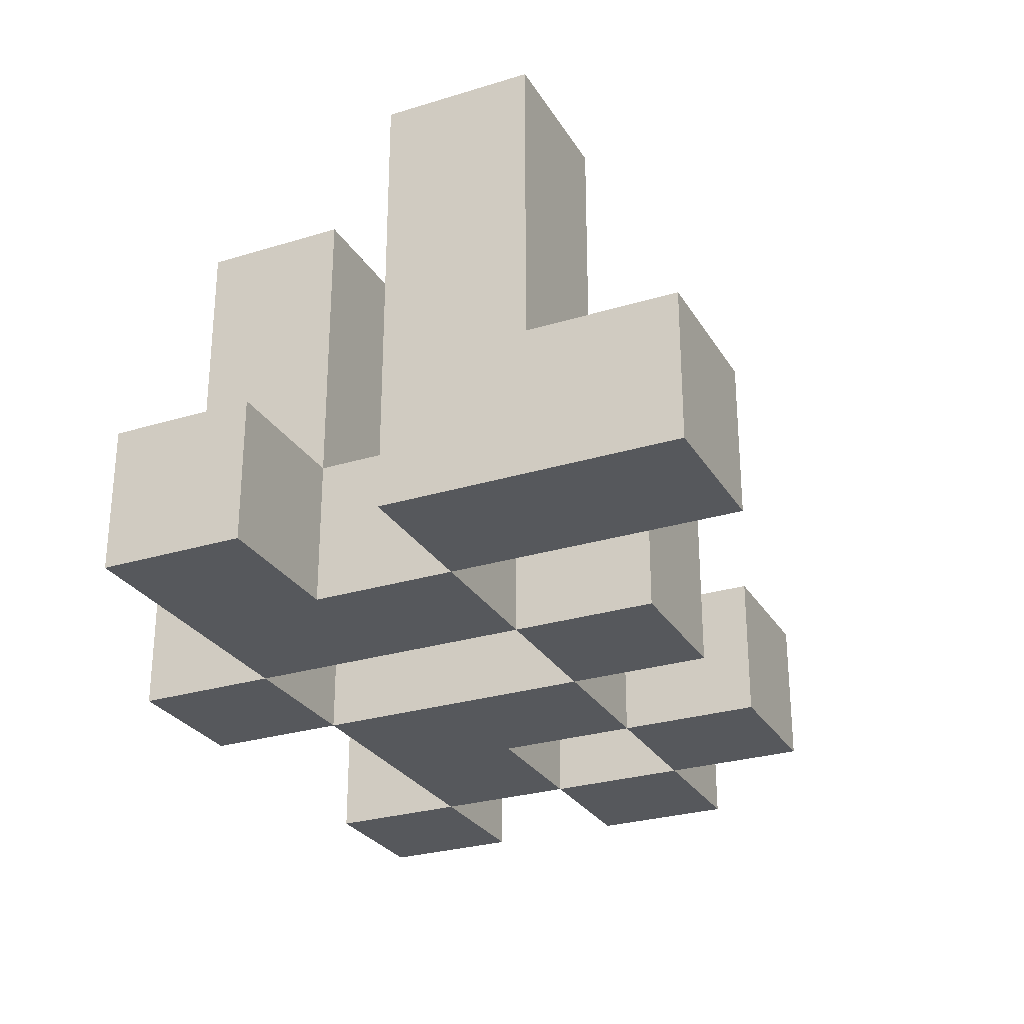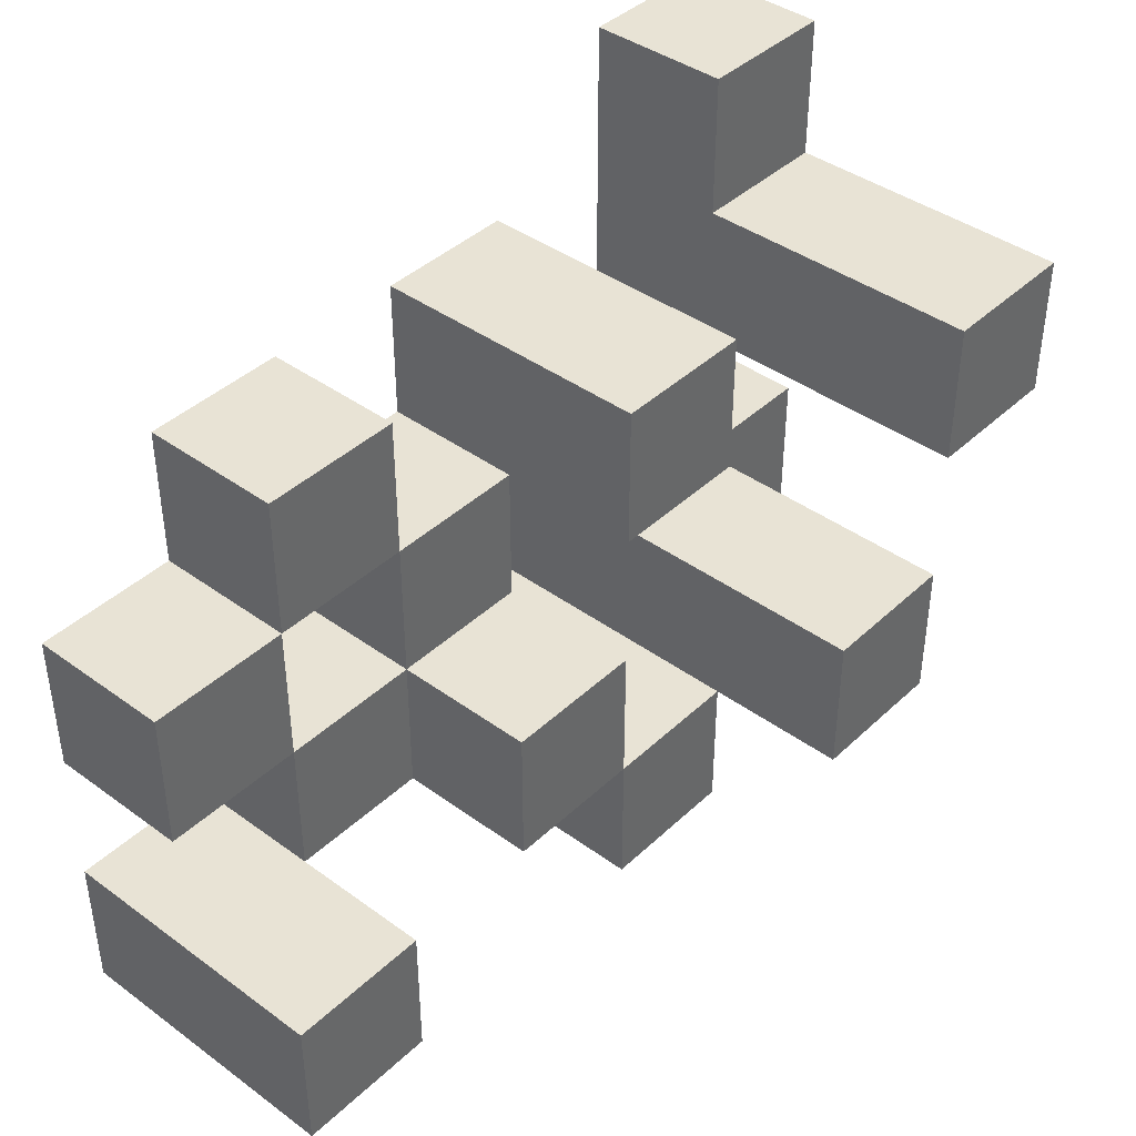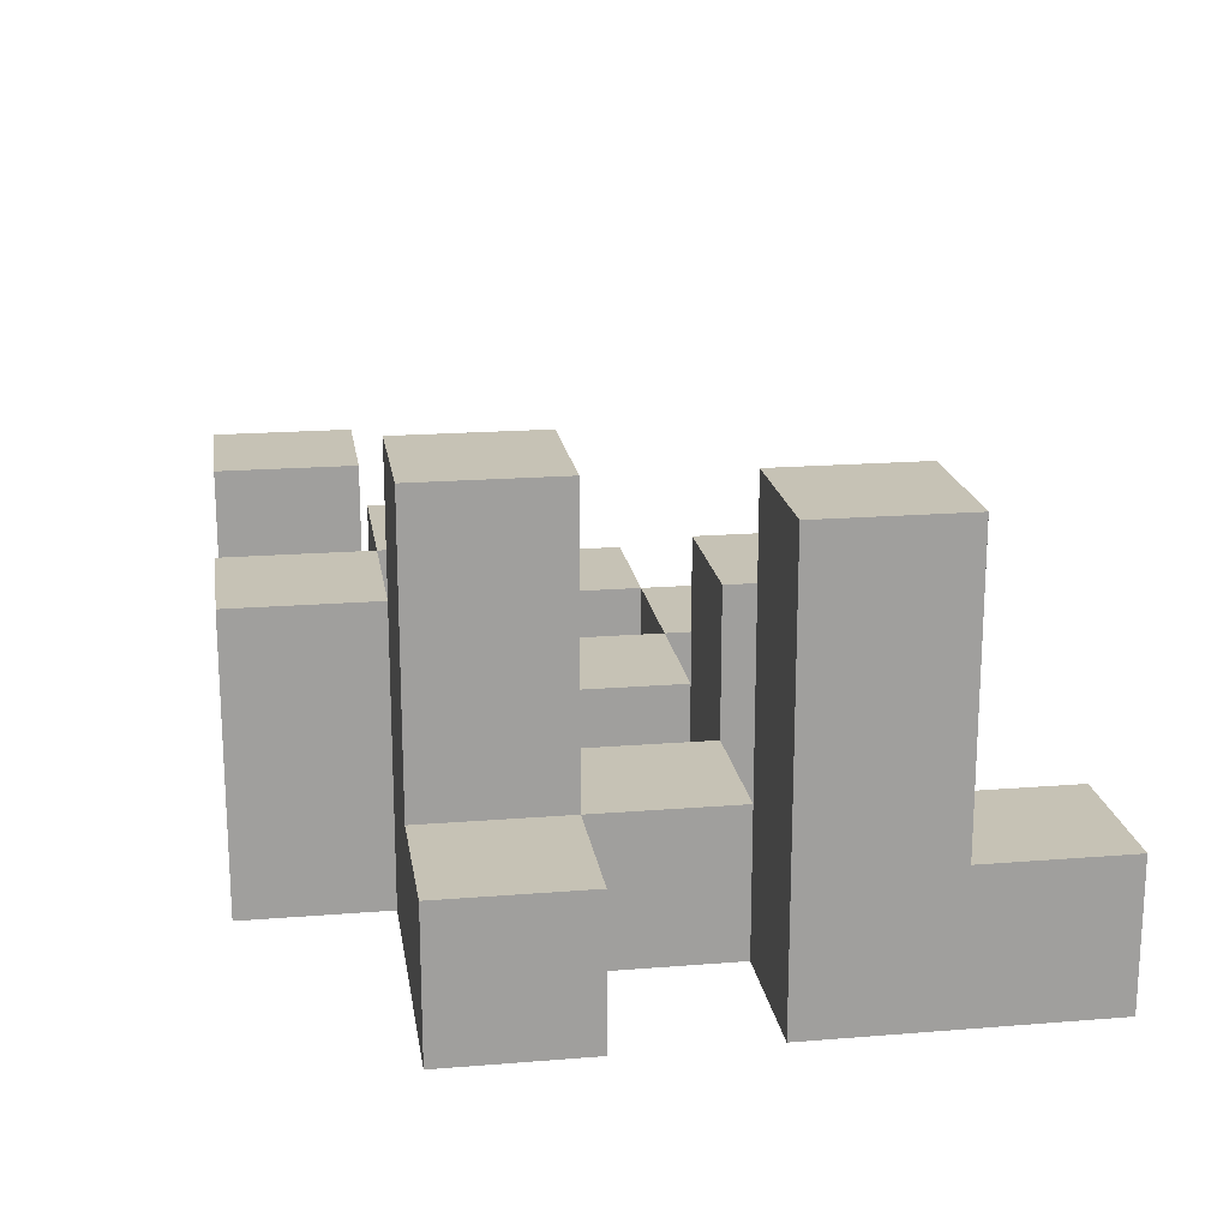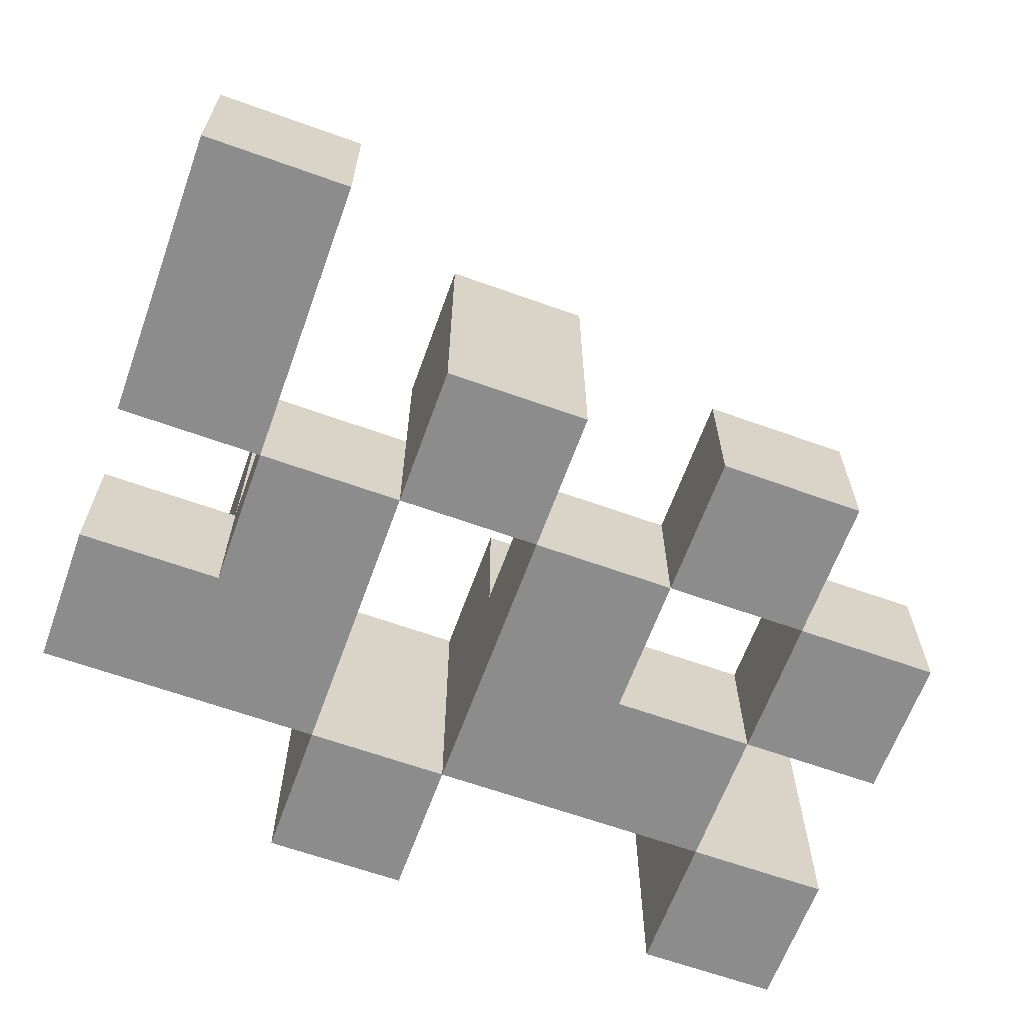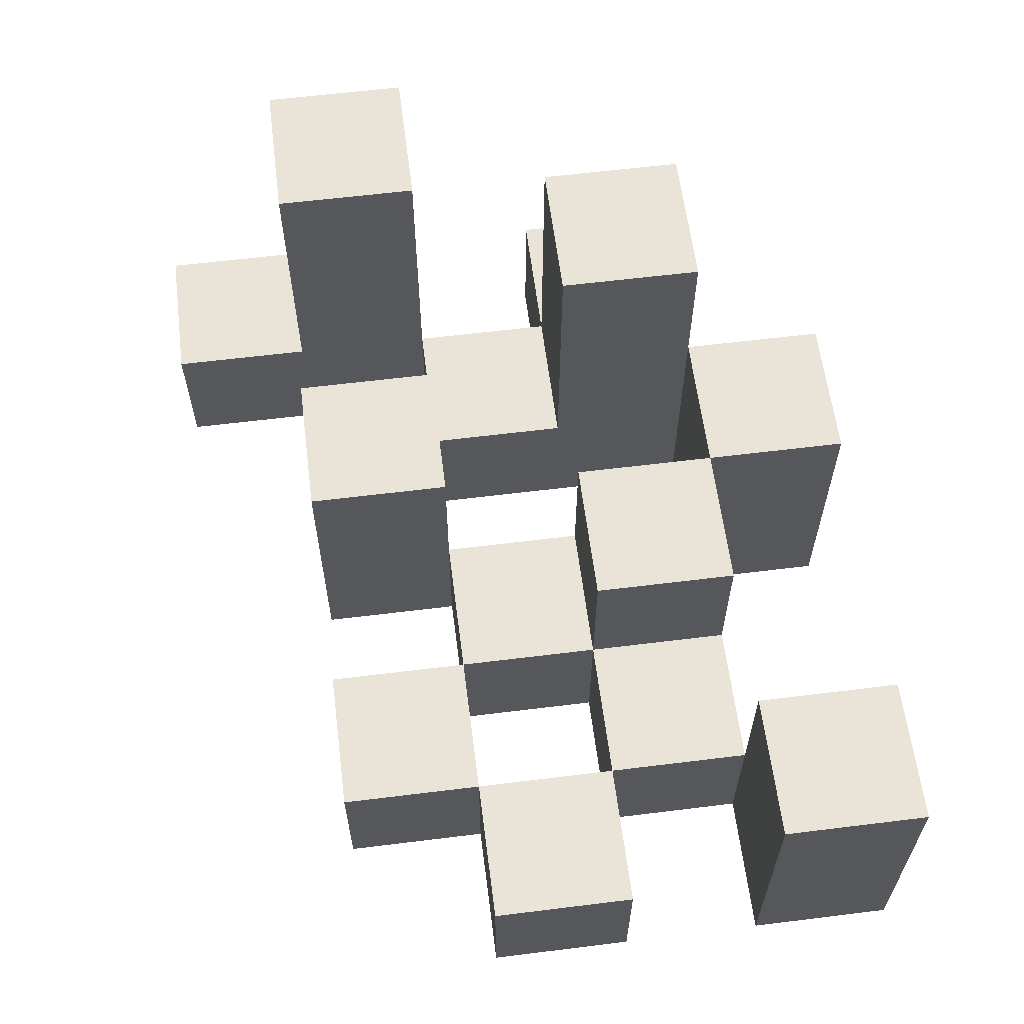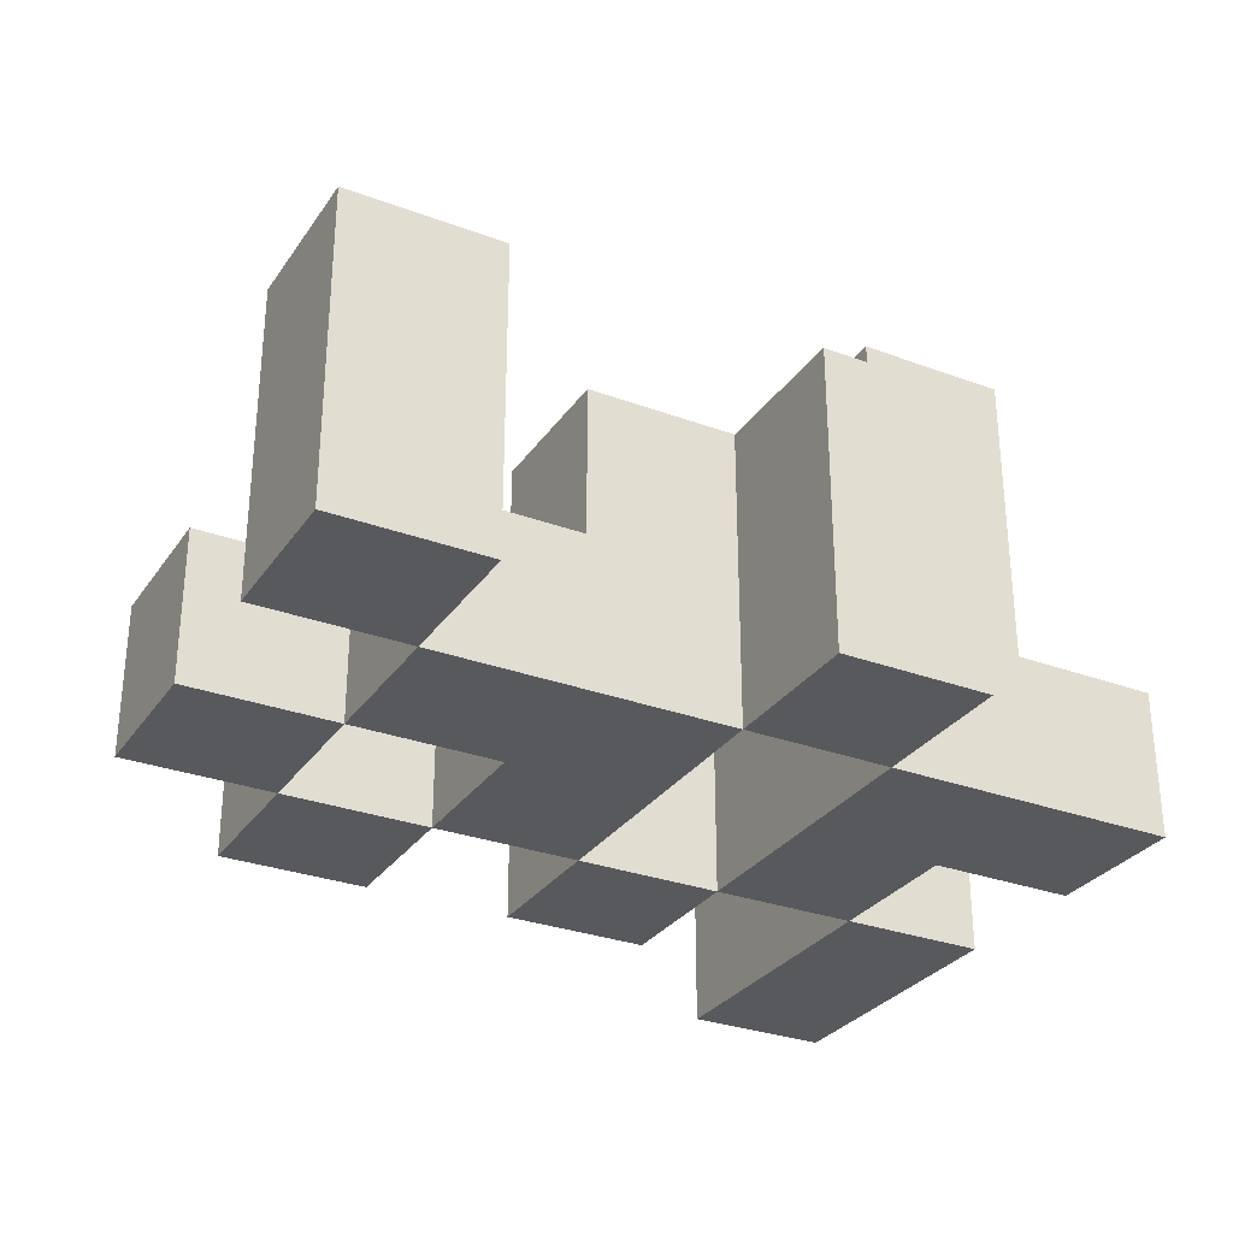
<metadata>
{"format":"obj","ext":"obj","renderer":"f3d","projection":"perspective","resolution":1024,"background":"white","views":[{"elev":-27.7,"azim":-64.9,"up":"+Y"},{"elev":41.1,"azim":131.5,"up":"+Z"},{"elev":18.9,"azim":-98.7,"up":"+Y"},{"elev":-64.3,"azim":-19.9,"up":"+Y"},{"elev":61.1,"azim":82.8,"up":"+Y"},{"elev":-30.1,"azim":151.7,"up":"+Y"}]}
</metadata>
<code>
o
v 1.7 2 -1.5
v 1.7 2 -1.7
v 1.7 2 -1.8
v 1.7 2 -1.9
v 1.7 2.1 -1.5
v 1.7 2.1 -1.6
v 1.7 2.1 -1.8
v 1.7 2.1 -1.9
v 1.7 2.3 -1.6
v 1.7 2.3 -1.7
v 1.8 2 -1.7
v 1.8 2 -1.8
v 1.8 2.1 -1.7
v 1.8 2.1 -1.8
v 1.8 2.1 -1.9
v 1.8 2.3 -1.8
v 1.8 2.3 -1.9
v 1.9 2 -1.6
v 1.9 2 -1.7
v 1.9 2 -1.9
v 1.9 2 -2
v 1.9 2.1 -1.7
v 1.9 2.2 -1.6
v 1.9 2.2 -1.7
v 1.9 2.2 -1.9
v 1.9 2.2 -2
v 2 2 -1.7
v 2 2 -1.9
v 2 2.1 -1.7
v 2 2.1 -1.8
v 2 2.2 -1.8
v 2 2.2 -1.9
v 2.1 2 -1.6
v 2.1 2 -1.7
v 2.1 2.1 -1.6
v 2.1 2.1 -1.7
v 2.2 2 -1.7
v 2.2 2 -1.8
v 2.2 2 -1.9
v 2.2 2 -2
v 2.2 2.1 -1.7
v 2.2 2.1 -1.8
v 2.2 2.1 -1.9
v 2.2 2.2 -1.9
v 2.2 2.2 -2
v 1.8 2 -1.5
v 1.8 2 -1.7
v 1.8 2.1 -1.5
v 1.8 2.1 -1.6
v 1.8 2.1 -1.7
v 1.8 2.3 -1.6
v 1.8 2.3 -1.7
v 1.9 2 -1.7
v 1.9 2 -1.9
v 1.9 2.1 -1.7
v 1.9 2.1 -1.8
v 1.9 2.2 -1.9
v 1.9 2.3 -1.8
v 1.9 2.3 -1.9
v 2 2 -1.6
v 2 2 -1.7
v 2 2 -1.9
v 2 2 -2
v 2 2.1 -1.7
v 2 2.2 -1.6
v 2 2.2 -1.7
v 2 2.2 -1.9
v 2 2.2 -2
v 2.1 2 -1.7
v 2.1 2 -1.8
v 2.1 2.1 -1.7
v 2.1 2.1 -1.8
v 2.1 2.1 -1.9
v 2.1 2.2 -1.8
v 2.1 2.2 -1.9
v 2.2 2 -1.6
v 2.2 2 -1.7
v 2.2 2 -1.8
v 2.2 2 -1.9
v 2.2 2.1 -1.6
v 2.2 2.1 -1.7
v 2.2 2.1 -1.8
v 2.2 2.1 -1.9
v 2.3 2 -1.7
v 2.3 2 -1.8
v 2.3 2 -1.9
v 2.3 2 -2
v 2.3 2.1 -1.7
v 2.3 2.1 -1.8
v 2.3 2.2 -1.9
v 2.3 2.2 -2
v 1.7 2 -1.5
v 1.7 2.1 -1.5
v 1.8 2 -1.5
v 1.8 2.1 -1.5
v 1.7 2.1 -1.6
v 1.7 2.3 -1.6
v 1.8 2.1 -1.6
v 1.8 2.3 -1.6
v 1.9 2 -1.6
v 1.9 2.2 -1.6
v 2 2 -1.6
v 2 2.2 -1.6
v 2.1 2 -1.6
v 2.1 2.1 -1.6
v 2.2 2 -1.6
v 2.2 2.1 -1.6
v 1.8 2 -1.7
v 1.8 2.1 -1.7
v 1.9 2 -1.7
v 1.9 2.1 -1.7
v 2 2 -1.7
v 2 2.1 -1.7
v 2.1 2 -1.7
v 2.1 2.1 -1.7
v 2.2 2 -1.7
v 2.2 2.1 -1.7
v 2.3 2 -1.7
v 2.3 2.1 -1.7
v 1.7 2 -1.8
v 1.7 2.1 -1.8
v 1.8 2 -1.8
v 1.8 2.1 -1.8
v 1.8 2.3 -1.8
v 1.9 2.1 -1.8
v 1.9 2.3 -1.8
v 2 2.1 -1.8
v 2 2.2 -1.8
v 2.1 2 -1.8
v 2.1 2.1 -1.8
v 2.1 2.2 -1.8
v 2.2 2 -1.8
v 2.2 2.1 -1.8
v 1.9 2 -1.9
v 1.9 2.2 -1.9
v 2 2 -1.9
v 2 2.2 -1.9
v 2.2 2 -1.9
v 2.2 2.1 -1.9
v 2.2 2.2 -1.9
v 2.3 2 -1.9
v 2.3 2.2 -1.9
v 1.7 2 -1.7
v 1.7 2.3 -1.7
v 1.8 2 -1.7
v 1.8 2.1 -1.7
v 1.8 2.3 -1.7
v 1.9 2 -1.7
v 1.9 2.1 -1.7
v 1.9 2.2 -1.7
v 2 2 -1.7
v 2 2.1 -1.7
v 2 2.2 -1.7
v 2.1 2 -1.7
v 2.1 2.1 -1.7
v 2.2 2 -1.7
v 2.2 2.1 -1.7
v 2.2 2 -1.8
v 2.2 2.1 -1.8
v 2.3 2 -1.8
v 2.3 2.1 -1.8
v 1.7 2 -1.9
v 1.7 2.1 -1.9
v 1.8 2.1 -1.9
v 1.8 2.3 -1.9
v 1.9 2 -1.9
v 1.9 2.2 -1.9
v 1.9 2.3 -1.9
v 2 2 -1.9
v 2 2.2 -1.9
v 2.1 2.1 -1.9
v 2.1 2.2 -1.9
v 2.2 2 -1.9
v 2.2 2.1 -1.9
v 1.9 2 -2
v 1.9 2.2 -2
v 2 2 -2
v 2 2.2 -2
v 2.2 2 -2
v 2.2 2.2 -2
v 2.3 2 -2
v 2.3 2.2 -2
v 1.7 2 -1.5
v 1.8 2 -1.5
v 1.9 2 -1.6
v 2 2 -1.6
v 2.1 2 -1.6
v 2.2 2 -1.6
v 1.7 2 -1.7
v 1.8 2 -1.7
v 1.9 2 -1.7
v 2 2 -1.7
v 2.1 2 -1.7
v 2.2 2 -1.7
v 2.3 2 -1.7
v 1.7 2 -1.8
v 1.8 2 -1.8
v 2.1 2 -1.8
v 2.2 2 -1.8
v 2.3 2 -1.8
v 1.7 2 -1.9
v 1.9 2 -1.9
v 2 2 -1.9
v 2.2 2 -1.9
v 2.3 2 -1.9
v 1.9 2 -2
v 2 2 -2
v 2.2 2 -2
v 2.3 2 -2
v 1.7 2.1 -1.5
v 1.8 2.1 -1.5
v 1.7 2.1 -1.6
v 1.8 2.1 -1.6
v 2.1 2.1 -1.6
v 2.2 2.1 -1.6
v 1.8 2.1 -1.7
v 1.9 2.1 -1.7
v 2 2.1 -1.7
v 2.1 2.1 -1.7
v 2.2 2.1 -1.7
v 2.3 2.1 -1.7
v 1.7 2.1 -1.8
v 1.8 2.1 -1.8
v 1.9 2.1 -1.8
v 2 2.1 -1.8
v 2.1 2.1 -1.8
v 2.2 2.1 -1.8
v 2.3 2.1 -1.8
v 1.7 2.1 -1.9
v 1.8 2.1 -1.9
v 2.1 2.1 -1.9
v 2.2 2.1 -1.9
v 1.9 2.2 -1.6
v 2 2.2 -1.6
v 1.9 2.2 -1.7
v 2 2.2 -1.7
v 2 2.2 -1.8
v 2.1 2.2 -1.8
v 1.9 2.2 -1.9
v 2 2.2 -1.9
v 2.1 2.2 -1.9
v 2.2 2.2 -1.9
v 2.3 2.2 -1.9
v 1.9 2.2 -2
v 2 2.2 -2
v 2.2 2.2 -2
v 2.3 2.2 -2
v 1.7 2.3 -1.6
v 1.8 2.3 -1.6
v 1.7 2.3 -1.7
v 1.8 2.3 -1.7
v 1.8 2.3 -1.8
v 1.9 2.3 -1.8
v 1.8 2.3 -1.9
v 1.9 2.3 -1.9
f 5 2 1
f 6 2 5
f 7 4 3
f 8 4 7
f 9 2 6
f 10 2 9
f 13 12 11
f 14 12 13
f 16 15 14
f 17 15 16
f 22 19 18
f 23 22 18
f 24 22 23
f 25 21 20
f 26 21 25
f 29 28 27
f 30 28 29
f 31 28 30
f 32 28 31
f 35 34 33
f 36 34 35
f 41 38 37
f 42 38 41
f 43 40 39
f 44 40 43
f 45 40 44
f 46 47 48
f 48 47 49
f 49 47 50
f 49 50 51
f 51 50 52
f 53 54 55
f 55 54 56
f 56 54 57
f 56 57 58
f 58 57 59
f 60 61 64
f 60 64 65
f 65 64 66
f 62 63 67
f 67 63 68
f 69 70 71
f 71 70 72
f 72 73 74
f 74 73 75
f 76 77 80
f 80 77 81
f 78 79 82
f 82 79 83
f 84 85 88
f 88 85 89
f 86 87 90
f 90 87 91
f 94 93 92
f 95 93 94
f 98 97 96
f 99 97 98
f 102 101 100
f 103 101 102
f 106 105 104
f 107 105 106
f 110 109 108
f 111 109 110
f 114 113 112
f 115 113 114
f 118 117 116
f 119 117 118
f 122 121 120
f 123 121 122
f 125 124 123
f 126 124 125
f 130 128 127
f 131 128 130
f 132 130 129
f 133 130 132
f 136 135 134
f 137 135 136
f 141 139 138
f 141 140 139
f 142 140 141
f 143 144 145
f 145 144 146
f 146 144 147
f 148 149 151
f 149 150 151
f 151 150 152
f 152 150 153
f 154 155 156
f 156 155 157
f 158 159 160
f 160 159 161
f 162 163 164
f 162 164 166
f 164 165 166
f 166 165 167
f 167 165 168
f 169 170 171
f 171 170 172
f 169 171 173
f 173 171 174
f 175 176 177
f 177 176 178
f 179 180 181
f 181 180 182
f 189 184 183
f 190 184 189
f 191 186 185
f 192 186 191
f 193 188 187
f 194 188 193
f 197 191 190
f 198 193 192
f 199 195 194
f 200 195 199
f 201 197 196
f 202 191 197
f 202 197 201
f 203 198 192
f 203 199 198
f 204 199 203
f 206 203 202
f 207 203 206
f 208 205 204
f 209 205 208
f 210 211 212
f 212 211 213
f 214 215 219
f 219 215 220
f 216 217 223
f 223 217 224
f 218 219 225
f 225 219 226
f 220 221 227
f 227 221 228
f 222 223 229
f 229 223 230
f 226 227 231
f 231 227 232
f 233 234 235
f 235 234 236
f 237 238 240
f 240 238 241
f 239 240 244
f 244 240 245
f 242 243 246
f 246 243 247
f 248 249 250
f 250 249 251
f 252 253 254
f 254 253 255

</code>
